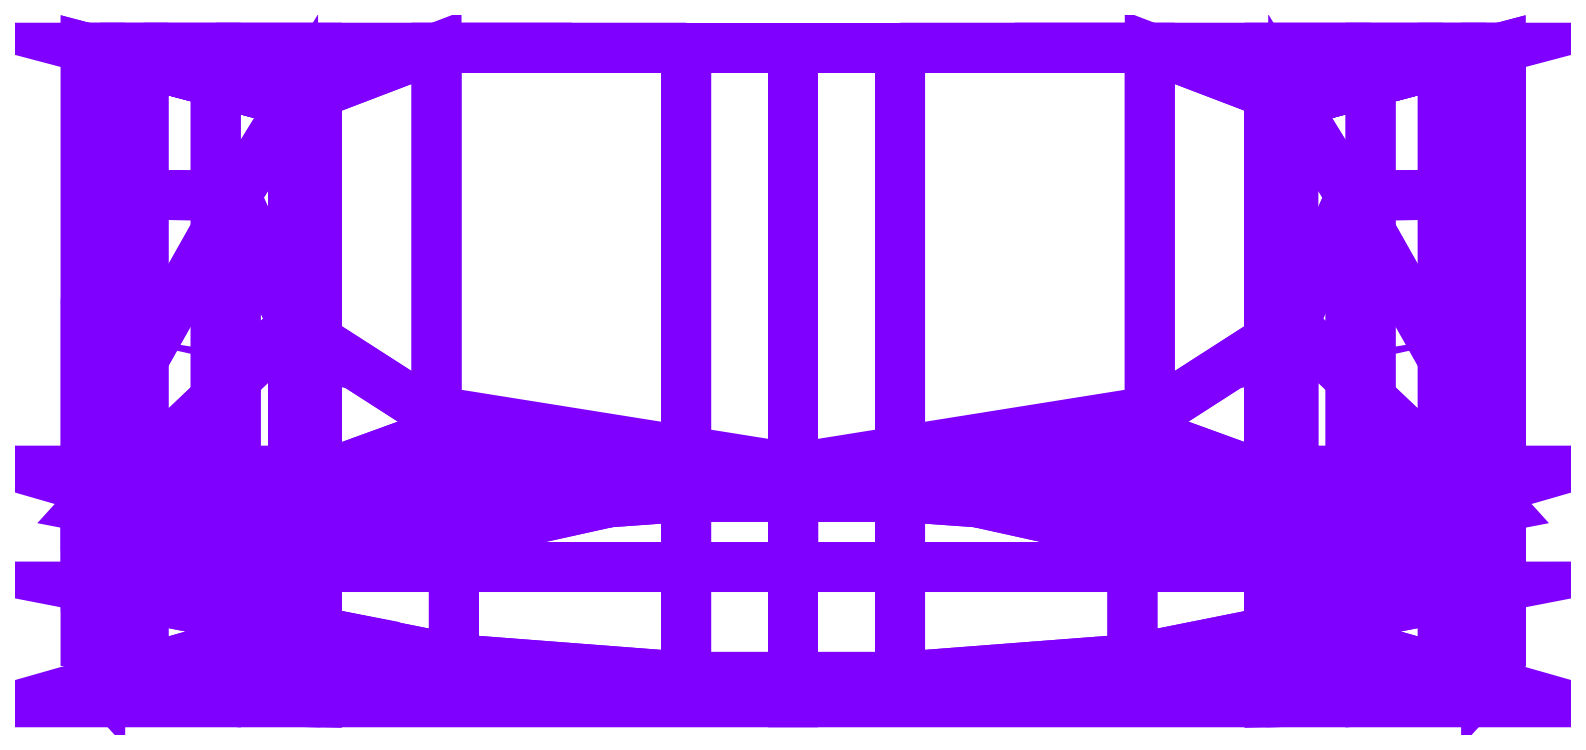
<metadata>
{"format":"dxf","ext":"dxf","renderer":"ezdxf+matplotlib","layout":"modelspace","background":"white","min_lineweight":24,"dpi":150}
</metadata>
<code>
0
SECTION
2
ENTITIES
0
POLYLINE
8
METAL
66
     1
10
0
20
0
30
0
70
    64
71
   168
72
    94
0
VERTEX
8
METAL
10
-20
20
-11.65
30
-32.21
70
   192
0
VERTEX
8
METAL
10
-20
20
-11.65
30
-32.21
70
   192
0
VERTEX
8
METAL
10
-20
20
-17.4
30
-31.58
70
   192
0
VERTEX
8
METAL
10
-20
20
-17.4
30
-31.58
70
   192
0
VERTEX
8
METAL
10
-20
20
-15.17
30
-18.08
70
   192
0
VERTEX
8
METAL
10
-20
20
-15.17
30
-18.08
70
   192
0
VERTEX
8
METAL
10
-20
20
-4.118
30
-18.01
70
   192
0
VERTEX
8
METAL
10
-20
20
-4.118
30
-18.01
70
   192
0
VERTEX
8
METAL
10
-20
20
0
30
-8.525
70
   192
0
VERTEX
8
METAL
10
-20
20
0
30
-8.525
70
   192
0
VERTEX
8
METAL
10
-20
20
-13.5
30
-8.11
70
   192
0
VERTEX
8
METAL
10
-20
20
-13.5
30
-8.11
70
   192
0
VERTEX
8
METAL
10
-20
20
-9e-16
30
-5.139
70
   192
0
VERTEX
8
METAL
10
-20
20
-9e-16
30
-5.139
70
   192
0
VERTEX
8
METAL
10
-20
20
-12.93
30
-4.508
70
   192
0
VERTEX
8
METAL
10
-20
20
-12.93
30
-4.508
70
   192
0
VERTEX
8
METAL
10
-19.59
20
-12.95
30
-34.74
70
   192
0
VERTEX
8
METAL
10
-19.59
20
-12.95
30
-34.74
70
   192
0
VERTEX
8
METAL
10
-19.59
20
-17.85
30
-34.39
70
   192
0
VERTEX
8
METAL
10
-19.59
20
-17.85
30
-34.39
70
   192
0
VERTEX
8
METAL
10
-19.59
20
-9e-16
30
-2.294
70
   192
0
VERTEX
8
METAL
10
-19.59
20
-9e-16
30
-2.294
70
   192
0
VERTEX
8
METAL
10
-19.59
20
-12.48
30
-1.699
70
   192
0
VERTEX
8
METAL
10
-19.59
20
-12.48
30
-1.699
70
   192
0
VERTEX
8
METAL
10
-18.37
20
-13.87
30
-36.55
70
   192
0
VERTEX
8
METAL
10
-18.37
20
-13.87
30
-36.55
70
   192
0
VERTEX
8
METAL
10
-18.37
20
-18.17
30
-36.39
70
   192
0
VERTEX
8
METAL
10
-18.37
20
-18.17
30
-36.39
70
   192
0
VERTEX
8
METAL
10
-18.37
20
-1.8e-15
30
-0.2613
70
   192
0
VERTEX
8
METAL
10
-18.37
20
-1.8e-15
30
-0.2613
70
   192
0
VERTEX
8
METAL
10
-18.37
20
-12.16
30
0.3082
70
   192
0
VERTEX
8
METAL
10
-18.37
20
-12.16
30
0.3082
70
   192
0
VERTEX
8
METAL
10
-16.34
20
-14.43
30
-37.64
70
   192
0
VERTEX
8
METAL
10
-16.34
20
-14.43
30
-37.64
70
   192
0
VERTEX
8
METAL
10
-16.34
20
-18.36
30
-37.6
70
   192
0
VERTEX
8
METAL
10
-16.34
20
-18.36
30
-37.6
70
   192
0
VERTEX
8
METAL
10
-16.34
20
-1.8e-15
30
0.9581
70
   192
0
VERTEX
8
METAL
10
-16.34
20
-1.8e-15
30
0.9581
70
   192
0
VERTEX
8
METAL
10
-16.34
20
-11.97
30
1.512
70
   192
0
VERTEX
8
METAL
10
-16.34
20
-11.97
30
1.512
70
   192
0
VERTEX
8
METAL
10
-15.78
20
-15.17
30
-18.11
70
   192
0
VERTEX
8
METAL
10
-15.78
20
-15.17
30
-18.11
70
   192
0
VERTEX
8
METAL
10
-15.78
20
-4.167
30
-18.11
70
   192
0
VERTEX
8
METAL
10
-15.78
20
-4.167
30
-18.11
70
   192
0
VERTEX
8
METAL
10
-14.16
20
-16.3
30
-24.68
70
   192
0
VERTEX
8
METAL
10
-14.16
20
-16.3
30
-24.68
70
   192
0
VERTEX
8
METAL
10
-14.16
20
-7.792
30
-24.68
70
   192
0
VERTEX
8
METAL
10
-14.16
20
-7.792
30
-24.68
70
   192
0
VERTEX
8
METAL
10
-14.16
20
-14.04
30
-11.53
70
   192
0
VERTEX
8
METAL
10
-14.16
20
-14.04
30
-11.53
70
   192
0
VERTEX
8
METAL
10
-14.16
20
-1.541
30
-11.53
70
   192
0
VERTEX
8
METAL
10
-14.16
20
-1.541
30
-11.53
70
   192
0
VERTEX
8
METAL
10
-13.5
20
-18.42
30
-38
70
   192
0
VERTEX
8
METAL
10
-13.5
20
-18.42
30
-38
70
   192
0
VERTEX
8
METAL
10
-13.5
20
-14.61
30
-38
70
   192
0
VERTEX
8
METAL
10
-13.5
20
-14.61
30
-38
70
   192
0
VERTEX
8
METAL
10
-13.5
20
-1.8e-15
30
1.365
70
   192
0
VERTEX
8
METAL
10
-13.5
20
-1.8e-15
30
1.365
70
   192
0
VERTEX
8
METAL
10
-13.5
20
-11.9
30
1.914
70
   192
0
VERTEX
8
METAL
10
-13.5
20
-11.9
30
1.914
70
   192
0
VERTEX
8
METAL
10
-10.13
20
-13.14
30
-6.285
70
   192
0
VERTEX
8
METAL
10
-10.13
20
-13.14
30
-6.285
70
   192
0
VERTEX
8
METAL
10
-10.13
20
0
30
-6.285
70
   192
0
VERTEX
8
METAL
10
-10.13
20
0
30
-6.285
70
   192
0
VERTEX
8
METAL
10
-9.64
20
-17.2
30
-30.36
70
   192
0
VERTEX
8
METAL
10
-9.64
20
-17.2
30
-30.36
70
   192
0
VERTEX
8
METAL
10
-9.64
20
-10.7
30
-30.36
70
   192
0
VERTEX
8
METAL
10
-9.64
20
-10.7
30
-30.36
70
   192
0
VERTEX
8
METAL
10
-3.101
20
-12.64
30
-2.71
70
   192
0
VERTEX
8
METAL
10
-3.101
20
-12.64
30
-2.71
70
   192
0
VERTEX
8
METAL
10
-3.101
20
-9e-16
30
-2.71
70
   192
0
VERTEX
8
METAL
10
-3.101
20
-9e-16
30
-2.71
70
   192
0
VERTEX
8
METAL
10
-3.101
20
-17.71
30
-33.51
70
   192
0
VERTEX
8
METAL
10
-3.101
20
-17.71
30
-33.51
70
   192
0
VERTEX
8
METAL
10
-3.101
20
-12.31
30
-33.51
70
   192
0
VERTEX
8
METAL
10
-3.101
20
-12.31
30
-33.51
70
   192
0
VERTEX
8
METAL
10
-0.0914
20
-18.42
30
-38
70
   192
0
VERTEX
8
METAL
10
-0.0914
20
-18.42
30
-38
70
   192
0
VERTEX
8
METAL
10
-0.0914
20
-14.61
30
-38
70
   192
0
VERTEX
8
METAL
10
-0.0914
20
-14.61
30
-38
70
   192
0
VERTEX
8
METAL
10
-0.0914
20
-17.71
30
-33.51
70
   192
0
VERTEX
8
METAL
10
-0.0914
20
-17.71
30
-33.51
70
   192
0
VERTEX
8
METAL
10
-0.0914
20
-12.31
30
-33.51
70
   192
0
VERTEX
8
METAL
10
-0.0914
20
-12.31
30
-33.51
70
   192
0
VERTEX
8
METAL
10
-0.0914
20
-12.64
30
-2.71
70
   192
0
VERTEX
8
METAL
10
-0.0914
20
-12.64
30
-2.71
70
   192
0
VERTEX
8
METAL
10
-0.0914
20
-9e-16
30
-2.71
70
   192
0
VERTEX
8
METAL
10
-0.0914
20
-9e-16
30
-2.71
70
   192
0
VERTEX
8
METAL
10
-0.0914
20
-1.8e-15
30
1.365
70
   192
0
VERTEX
8
METAL
10
-0.0914
20
-1.8e-15
30
1.365
70
   192
0
VERTEX
8
METAL
10
-0.0914
20
-11.9
30
1.914
70
   192
0
VERTEX
8
METAL
10
-0.0914
20
-11.9
30
1.914
70
   192
0
VERTEX
8
METAL
10
2.918
20
-17.71
30
-33.51
70
   192
0
VERTEX
8
METAL
10
2.918
20
-17.71
30
-33.51
70
   192
0
VERTEX
8
METAL
10
2.918
20
-12.31
30
-33.51
70
   192
0
VERTEX
8
METAL
10
2.918
20
-12.31
30
-33.51
70
   192
0
VERTEX
8
METAL
10
2.918
20
-12.64
30
-2.71
70
   192
0
VERTEX
8
METAL
10
2.918
20
-12.64
30
-2.71
70
   192
0
VERTEX
8
METAL
10
2.918
20
-9e-16
30
-2.71
70
   192
0
VERTEX
8
METAL
10
2.918
20
-9e-16
30
-2.71
70
   192
0
VERTEX
8
METAL
10
9.457
20
-17.2
30
-30.36
70
   192
0
VERTEX
8
METAL
10
9.457
20
-17.2
30
-30.36
70
   192
0
VERTEX
8
METAL
10
9.457
20
-10.7
30
-30.36
70
   192
0
VERTEX
8
METAL
10
9.457
20
-10.7
30
-30.36
70
   192
0
VERTEX
8
METAL
10
9.945
20
-13.14
30
-6.285
70
   192
0
VERTEX
8
METAL
10
9.945
20
-13.14
30
-6.285
70
   192
0
VERTEX
8
METAL
10
9.945
20
0
30
-6.285
70
   192
0
VERTEX
8
METAL
10
9.945
20
0
30
-6.285
70
   192
0
VERTEX
8
METAL
10
13.31
20
-18.42
30
-38
70
   192
0
VERTEX
8
METAL
10
13.31
20
-18.42
30
-38
70
   192
0
VERTEX
8
METAL
10
13.31
20
-14.61
30
-38
70
   192
0
VERTEX
8
METAL
10
13.31
20
-14.61
30
-38
70
   192
0
VERTEX
8
METAL
10
13.31
20
-1.8e-15
30
1.365
70
   192
0
VERTEX
8
METAL
10
13.31
20
-1.8e-15
30
1.365
70
   192
0
VERTEX
8
METAL
10
13.31
20
-11.9
30
1.914
70
   192
0
VERTEX
8
METAL
10
13.31
20
-11.9
30
1.914
70
   192
0
VERTEX
8
METAL
10
13.98
20
-16.3
30
-24.68
70
   192
0
VERTEX
8
METAL
10
13.98
20
-16.3
30
-24.68
70
   192
0
VERTEX
8
METAL
10
13.98
20
-7.792
30
-24.68
70
   192
0
VERTEX
8
METAL
10
13.98
20
-7.792
30
-24.68
70
   192
0
VERTEX
8
METAL
10
13.98
20
-14.04
30
-11.53
70
   192
0
VERTEX
8
METAL
10
13.98
20
-14.04
30
-11.53
70
   192
0
VERTEX
8
METAL
10
13.98
20
-1.541
30
-11.53
70
   192
0
VERTEX
8
METAL
10
13.98
20
-1.541
30
-11.53
70
   192
0
VERTEX
8
METAL
10
15.6
20
-15.17
30
-18.11
70
   192
0
VERTEX
8
METAL
10
15.6
20
-15.17
30
-18.11
70
   192
0
VERTEX
8
METAL
10
15.6
20
-4.167
30
-18.11
70
   192
0
VERTEX
8
METAL
10
15.6
20
-4.167
30
-18.11
70
   192
0
VERTEX
8
METAL
10
16.16
20
-14.43
30
-37.64
70
   192
0
VERTEX
8
METAL
10
16.16
20
-14.43
30
-37.64
70
   192
0
VERTEX
8
METAL
10
16.16
20
-18.36
30
-37.6
70
   192
0
VERTEX
8
METAL
10
16.16
20
-18.36
30
-37.6
70
   192
0
VERTEX
8
METAL
10
16.16
20
-1.8e-15
30
0.9581
70
   192
0
VERTEX
8
METAL
10
16.16
20
-1.8e-15
30
0.9581
70
   192
0
VERTEX
8
METAL
10
16.16
20
-11.97
30
1.512
70
   192
0
VERTEX
8
METAL
10
16.16
20
-11.97
30
1.512
70
   192
0
VERTEX
8
METAL
10
18.19
20
-13.87
30
-36.55
70
   192
0
VERTEX
8
METAL
10
18.19
20
-13.87
30
-36.55
70
   192
0
VERTEX
8
METAL
10
18.19
20
-18.17
30
-36.39
70
   192
0
VERTEX
8
METAL
10
18.19
20
-18.17
30
-36.39
70
   192
0
VERTEX
8
METAL
10
18.19
20
-1.8e-15
30
-0.2613
70
   192
0
VERTEX
8
METAL
10
18.19
20
-1.8e-15
30
-0.2613
70
   192
0
VERTEX
8
METAL
10
18.19
20
-12.16
30
0.3082
70
   192
0
VERTEX
8
METAL
10
18.19
20
-12.16
30
0.3082
70
   192
0
VERTEX
8
METAL
10
19.41
20
-12.95
30
-34.74
70
   192
0
VERTEX
8
METAL
10
19.41
20
-12.95
30
-34.74
70
   192
0
VERTEX
8
METAL
10
19.41
20
-17.85
30
-34.39
70
   192
0
VERTEX
8
METAL
10
19.41
20
-17.85
30
-34.39
70
   192
0
VERTEX
8
METAL
10
19.41
20
-9e-16
30
-2.294
70
   192
0
VERTEX
8
METAL
10
19.41
20
-9e-16
30
-2.294
70
   192
0
VERTEX
8
METAL
10
19.41
20
-12.48
30
-1.699
70
   192
0
VERTEX
8
METAL
10
19.41
20
-12.48
30
-1.699
70
   192
0
VERTEX
8
METAL
10
19.82
20
-11.65
30
-32.21
70
   192
0
VERTEX
8
METAL
10
19.82
20
-11.65
30
-32.21
70
   192
0
VERTEX
8
METAL
10
19.82
20
-17.4
30
-31.58
70
   192
0
VERTEX
8
METAL
10
19.82
20
-17.4
30
-31.58
70
   192
0
VERTEX
8
METAL
10
19.82
20
-15.17
30
-18.08
70
   192
0
VERTEX
8
METAL
10
19.82
20
-15.17
30
-18.08
70
   192
0
VERTEX
8
METAL
10
19.82
20
-4.118
30
-18.01
70
   192
0
VERTEX
8
METAL
10
19.82
20
-4.118
30
-18.01
70
   192
0
VERTEX
8
METAL
10
19.82
20
0
30
-8.525
70
   192
0
VERTEX
8
METAL
10
19.82
20
0
30
-8.525
70
   192
0
VERTEX
8
METAL
10
19.82
20
-13.5
30
-8.11
70
   192
0
VERTEX
8
METAL
10
19.82
20
-13.5
30
-8.11
70
   192
0
VERTEX
8
METAL
10
19.82
20
-9e-16
30
-5.139
70
   192
0
VERTEX
8
METAL
10
19.82
20
-9e-16
30
-5.139
70
   192
0
VERTEX
8
METAL
10
19.82
20
-12.93
30
-4.508
70
   192
0
VERTEX
8
METAL
10
19.82
20
-12.93
30
-4.508
70
   192
0
VERTEX
8
METAL
10
0
20
0
30
0
70
   128
71
   100
72
    88
73
    89
74
   113
0
VERTEX
8
METAL
10
0
20
0
30
0
70
   128
71
    90
72
    92
73
   116
74
   114
0
VERTEX
8
METAL
10
0
20
0
30
0
70
   128
71
   160
72
   162
73
   164
74
   158
0
VERTEX
8
METAL
10
0
20
0
30
0
70
   128
71
   162
72
   166
73
   168
74
   164
0
VERTEX
8
METAL
10
0
20
0
30
0
70
   128
71
   134
72
   114
73
   116
74
   136
0
VERTEX
8
METAL
10
0
20
0
30
0
70
   128
71
   132
72
   109
73
   111
74
   130
0
VERTEX
8
METAL
10
0
20
0
30
0
70
   128
71
   142
72
   134
73
   136
74
   144
0
VERTEX
8
METAL
10
0
20
0
30
0
70
   128
71
   150
72
   142
73
   144
74
   152
0
VERTEX
8
METAL
10
0
20
0
30
0
70
   128
71
   166
72
   150
73
   152
74
   168
0
VERTEX
8
METAL
10
0
20
0
30
0
70
   128
71
   140
72
   132
73
   130
74
   138
0
VERTEX
8
METAL
10
0
20
0
30
0
70
   128
71
   148
72
   140
73
   138
74
   146
0
VERTEX
8
METAL
10
0
20
0
30
0
70
   128
71
   156
72
   148
73
   146
74
   154
0
VERTEX
8
METAL
10
0
20
0
30
0
70
   128
71
   105
72
   107
73
   123
74
   121
0
VERTEX
8
METAL
10
0
20
0
30
0
70
   128
71
    99
72
   107
73
   105
74
    97
0
VERTEX
8
METAL
10
0
20
0
30
0
70
   128
71
    85
72
    87
73
    99
74
    97
0
VERTEX
8
METAL
10
0
20
0
30
0
70
   128
71
   127
72
   125
73
   121
74
   123
0
VERTEX
8
METAL
10
0
20
0
30
0
70
   128
71
   103
72
    95
73
    93
74
   101
0
VERTEX
8
METAL
10
0
20
0
30
0
70
   128
71
   119
72
   103
73
   101
74
   117
0
VERTEX
8
METAL
10
0
20
0
30
0
70
   128
71
   127
72
   119
73
   117
74
   125
0
VERTEX
8
METAL
10
0
20
0
30
0
70
   128
71
   129
72
    96
73
   104
74
   137
0
VERTEX
8
METAL
10
0
20
0
30
0
70
   128
71
   102
72
    94
73
   131
74
   139
0
VERTEX
8
METAL
10
0
20
0
30
0
70
   128
71
   145
72
   137
73
   104
74
   120
0
VERTEX
8
METAL
10
0
20
0
30
0
70
   128
71
   102
72
   139
73
   147
74
   118
0
VERTEX
8
METAL
10
0
20
0
30
0
70
   128
71
   129
72
   112
73
    96
74
    96
0
VERTEX
8
METAL
10
0
20
0
30
0
70
   128
71
    94
72
   110
73
   131
74
   131
0
VERTEX
8
METAL
10
0
20
0
30
0
70
   128
71
   149
72
   124
73
   108
74
   141
0
VERTEX
8
METAL
10
0
20
0
30
0
70
   128
71
   106
72
   122
73
   151
74
   143
0
VERTEX
8
METAL
10
0
20
0
30
0
70
   128
71
   149
72
   165
73
   124
74
   124
0
VERTEX
8
METAL
10
0
20
0
30
0
70
   128
71
   122
72
   167
73
   151
74
   151
0
VERTEX
8
METAL
10
0
20
0
30
0
70
   128
71
   133
72
   141
73
   108
74
   100
0
VERTEX
8
METAL
10
0
20
0
30
0
70
   128
71
   106
72
   143
73
   135
74
    98
0
VERTEX
8
METAL
10
0
20
0
30
0
70
   128
71
   118
72
   147
73
   155
74
   157
0
VERTEX
8
METAL
10
0
20
0
30
0
70
   128
71
   126
72
   118
73
   157
74
   157
0
VERTEX
8
METAL
10
0
20
0
30
0
70
   128
71
   158
72
   156
73
   154
74
   160
0
VERTEX
8
METAL
10
0
20
0
30
0
70
   128
71
   153
72
   145
73
   120
74
   128
0
VERTEX
8
METAL
10
0
20
0
30
0
70
   128
71
   159
72
   153
73
   128
74
   128
0
VERTEX
8
METAL
10
0
20
0
30
0
70
   128
71
   159
72
   128
73
   124
74
   161
0
VERTEX
8
METAL
10
0
20
0
30
0
70
   128
71
   165
72
   161
73
   124
74
   124
0
VERTEX
8
METAL
10
0
20
0
30
0
70
   128
71
   122
72
   126
73
   157
74
   163
0
VERTEX
8
METAL
10
0
20
0
30
0
70
   128
71
   122
72
   163
73
   167
74
   167
0
VERTEX
8
METAL
10
0
20
0
30
0
70
   128
71
    98
72
   135
73
   115
74
   115
0
VERTEX
8
METAL
10
0
20
0
30
0
70
   128
71
   113
72
   133
73
   100
74
   100
0
VERTEX
8
METAL
10
0
20
0
30
0
70
   128
71
   111
72
   109
73
    77
74
    79
0
VERTEX
8
METAL
10
0
20
0
30
0
70
   128
71
    98
72
   115
73
    91
74
    86
0
VERTEX
8
METAL
10
0
20
0
30
0
70
   128
71
    93
72
    95
73
    84
74
    82
0
VERTEX
8
METAL
10
0
20
0
30
0
70
   128
71
    71
72
    58
73
    89
74
    88
0
VERTEX
8
METAL
10
0
20
0
30
0
70
   128
71
    90
72
    57
73
    59
74
    92
0
VERTEX
8
METAL
10
0
20
0
30
0
70
   128
71
     7
72
     5
73
    11
74
     9
0
VERTEX
8
METAL
10
0
20
0
30
0
70
   128
71
     9
72
    11
73
    15
74
    13
0
VERTEX
8
METAL
10
0
20
0
30
0
70
   128
71
    37
72
    39
73
    59
74
    57
0
VERTEX
8
METAL
10
0
20
0
30
0
70
   128
71
    35
72
    33
73
    55
74
    53
0
VERTEX
8
METAL
10
0
20
0
30
0
70
   128
71
    29
72
    31
73
    39
74
    37
0
VERTEX
8
METAL
10
0
20
0
30
0
70
   128
71
    21
72
    23
73
    31
74
    29
0
VERTEX
8
METAL
10
0
20
0
30
0
70
   128
71
    13
72
    15
73
    23
74
    21
0
VERTEX
8
METAL
10
0
20
0
30
0
70
   128
71
    27
72
    25
73
    33
74
    35
0
VERTEX
8
METAL
10
0
20
0
30
0
70
   128
71
    19
72
    17
73
    25
74
    27
0
VERTEX
8
METAL
10
0
20
0
30
0
70
   128
71
     3
72
     1
73
    17
74
    19
0
VERTEX
8
METAL
10
0
20
0
30
0
70
   128
71
    62
72
    50
73
    52
74
    64
0
VERTEX
8
METAL
10
0
20
0
30
0
70
   128
71
    72
72
    70
73
    62
74
    64
0
VERTEX
8
METAL
10
0
20
0
30
0
70
   128
71
    85
72
    70
73
    72
74
    87
0
VERTEX
8
METAL
10
0
20
0
30
0
70
   128
71
    44
72
    52
73
    50
74
    42
0
VERTEX
8
METAL
10
0
20
0
30
0
70
   128
71
    68
72
    66
73
    74
74
    76
0
VERTEX
8
METAL
10
0
20
0
30
0
70
   128
71
    48
72
    46
73
    66
74
    68
0
VERTEX
8
METAL
10
0
20
0
30
0
70
   128
71
    44
72
    42
73
    46
74
    48
0
VERTEX
8
METAL
10
0
20
0
30
0
70
   128
71
    34
72
    26
73
    67
74
    75
0
VERTEX
8
METAL
10
0
20
0
30
0
70
   128
71
    65
72
    28
73
    36
74
    73
0
VERTEX
8
METAL
10
0
20
0
30
0
70
   128
71
    18
72
    47
73
    67
74
    26
0
VERTEX
8
METAL
10
0
20
0
30
0
70
   128
71
    65
72
    45
73
    20
74
    28
0
VERTEX
8
METAL
10
0
20
0
30
0
70
   128
71
    34
72
    75
73
    56
74
    56
0
VERTEX
8
METAL
10
0
20
0
30
0
70
   128
71
    73
72
    54
73
    78
74
    81
0
VERTEX
8
METAL
10
0
20
0
30
0
70
   128
71
    22
72
    30
73
    63
74
    51
0
VERTEX
8
METAL
10
0
20
0
30
0
70
   128
71
    61
72
    32
73
    24
74
    49
0
VERTEX
8
METAL
10
0
20
0
30
0
70
   128
71
    22
72
    51
73
    14
74
    14
0
VERTEX
8
METAL
10
0
20
0
30
0
70
   128
71
    49
72
    24
73
    16
74
    16
0
VERTEX
8
METAL
10
0
20
0
30
0
70
   128
71
    38
72
    71
73
    63
74
    30
0
VERTEX
8
METAL
10
0
20
0
30
0
70
   128
71
    61
72
    69
73
    40
74
    32
0
VERTEX
8
METAL
10
0
20
0
30
0
70
   128
71
     4
72
    20
73
    45
74
     6
0
VERTEX
8
METAL
10
0
20
0
30
0
70
   128
71
    41
72
     6
73
    45
74
    45
0
VERTEX
8
METAL
10
0
20
0
30
0
70
   128
71
     5
72
     7
73
     1
74
     3
0
VERTEX
8
METAL
10
0
20
0
30
0
70
   128
71
    47
72
    18
73
     2
74
    43
0
VERTEX
8
METAL
10
0
20
0
30
0
70
   128
71
     8
72
    43
73
     2
74
     2
0
VERTEX
8
METAL
10
0
20
0
30
0
70
   128
71
     8
72
    10
73
    51
74
    43
0
VERTEX
8
METAL
10
0
20
0
30
0
70
   128
71
    14
72
    51
73
    10
74
    10
0
VERTEX
8
METAL
10
0
20
0
30
0
70
   128
71
    49
72
    12
73
     6
74
    41
0
VERTEX
8
METAL
10
0
20
0
30
0
70
   128
71
    49
72
    16
73
    12
74
    12
0
VERTEX
8
METAL
10
0
20
0
30
0
70
   128
71
    69
72
    60
73
    40
74
    40
0
VERTEX
8
METAL
10
0
20
0
30
0
70
   128
71
    58
72
    71
73
    38
74
    38
0
VERTEX
8
METAL
10
0
20
0
30
0
70
   128
71
    55
72
    79
73
    77
74
    53
0
VERTEX
8
METAL
10
0
20
0
30
0
70
   128
71
    69
72
    86
73
    91
74
    60
0
VERTEX
8
METAL
10
0
20
0
30
0
70
   128
71
    74
72
    82
73
    84
74
    76
0
VERTEX
8
METAL
10
0
20
0
30
0
70
   128
71
    73
72
    36
73
    54
74
    54
0
VERTEX
8
METAL
10
0
20
0
30
0
70
   128
71
    94
72
    81
73
    78
74
   110
0
VERTEX
8
METAL
10
0
20
0
30
0
70
   128
71
    80
72
    83
73
    96
74
   112
0
VERTEX
8
METAL
10
0
20
0
30
0
70
   128
71
    75
72
    83
73
    80
74
    56
0
SEQEND
8
METAL
0
ENDSEC
0
EOF

</code>
